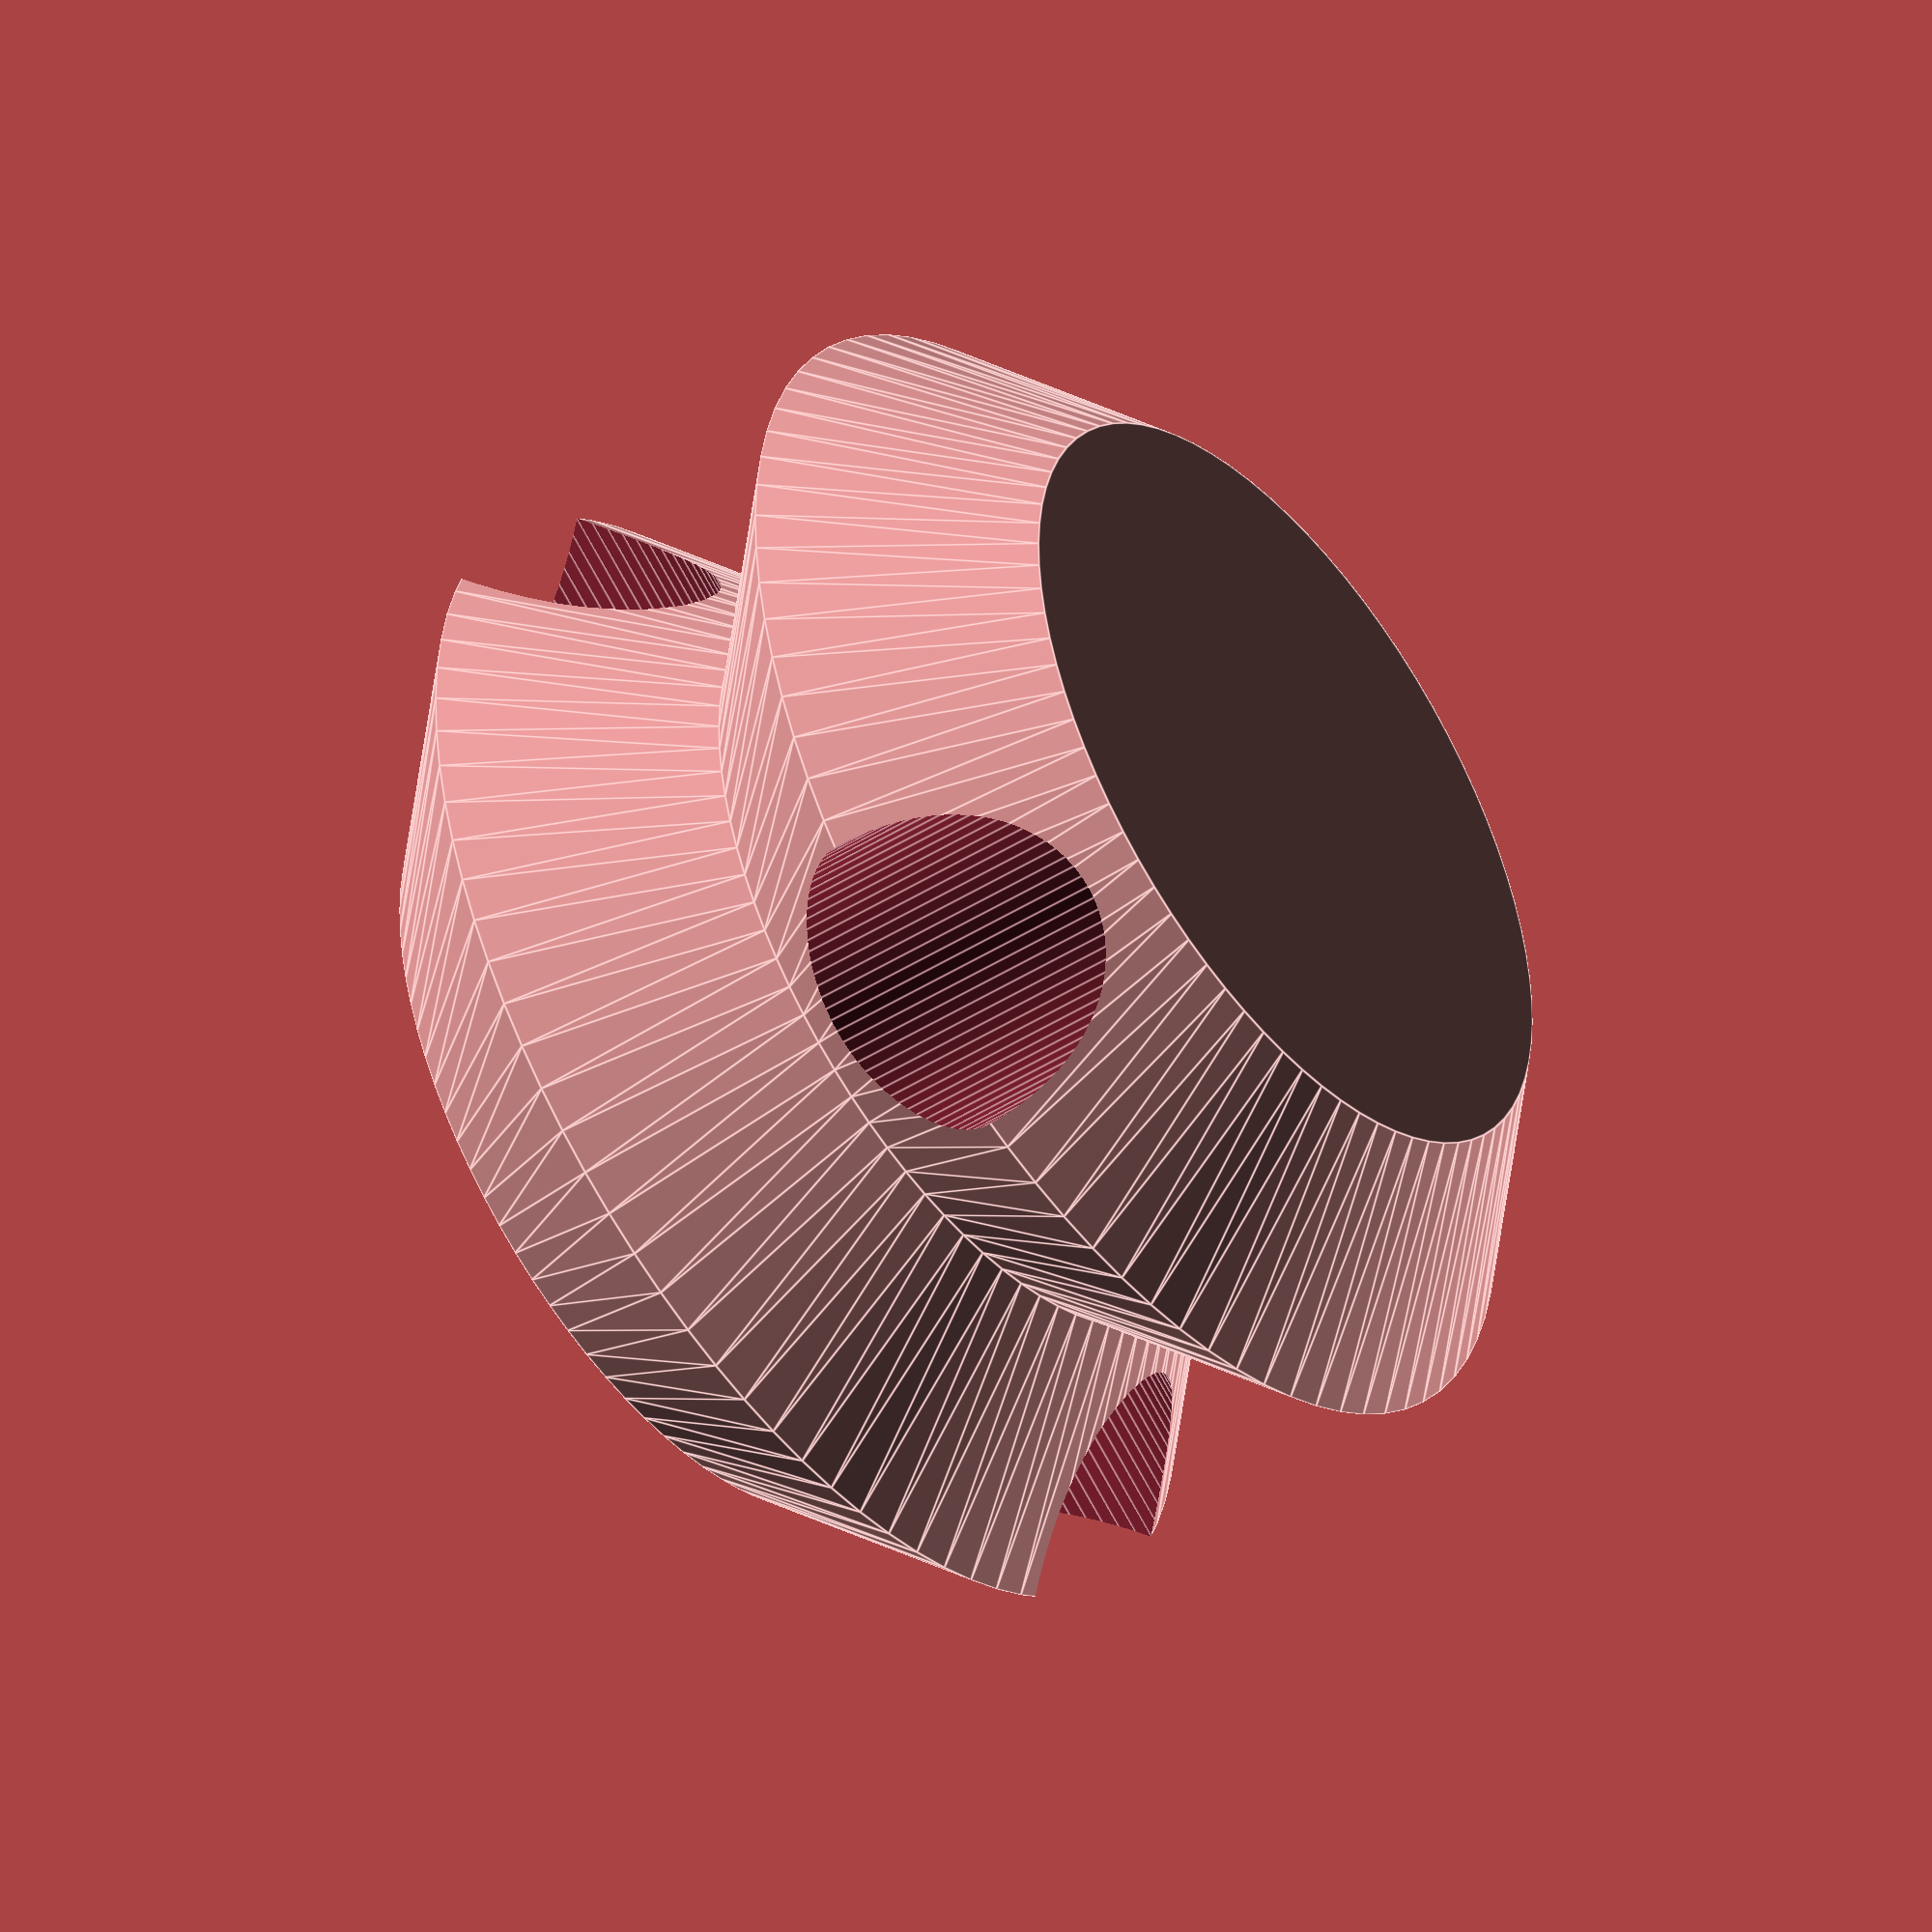
<openscad>
tube_diameter = 5.5;
tube_spacing = 7;
spacer_diameter1 = 3*tube_spacing;
spacer_diameter2 = 2*tube_spacing;

$fn = 80;

difference(){
    union(){
      translate([0, 0, -tube_spacing/2])
        cylinder(h = tube_spacing/2, d1 = spacer_diameter1, d2 = spacer_diameter2, center = false);
      translate([0, 0, -tube_spacing])
        cylinder(h = tube_spacing/2, d2 = spacer_diameter1, d1 = spacer_diameter2, center = false);
      translate([0, 0, 0])
        cylinder(h = tube_spacing/2, d2 = spacer_diameter1, d1 = spacer_diameter2, center = false);
      translate([0, 0, tube_spacing/2])
        cylinder(h = tube_spacing/2, d1 = spacer_diameter1, d2 = spacer_diameter2, center = false);
    }
    translate([0, 0, tube_spacing/2]) {
        rotate([0,90,0])
            cylinder( h=spacer_diameter1, d=tube_diameter, center=true);
    }
    translate([0, 0, -tube_spacing/2]) {
        rotate([90,0,0])
            cylinder( h=spacer_diameter1, d=tube_diameter, center=true);
    }

}

</openscad>
<views>
elev=227.8 azim=126.6 roll=232.3 proj=o view=edges
</views>
